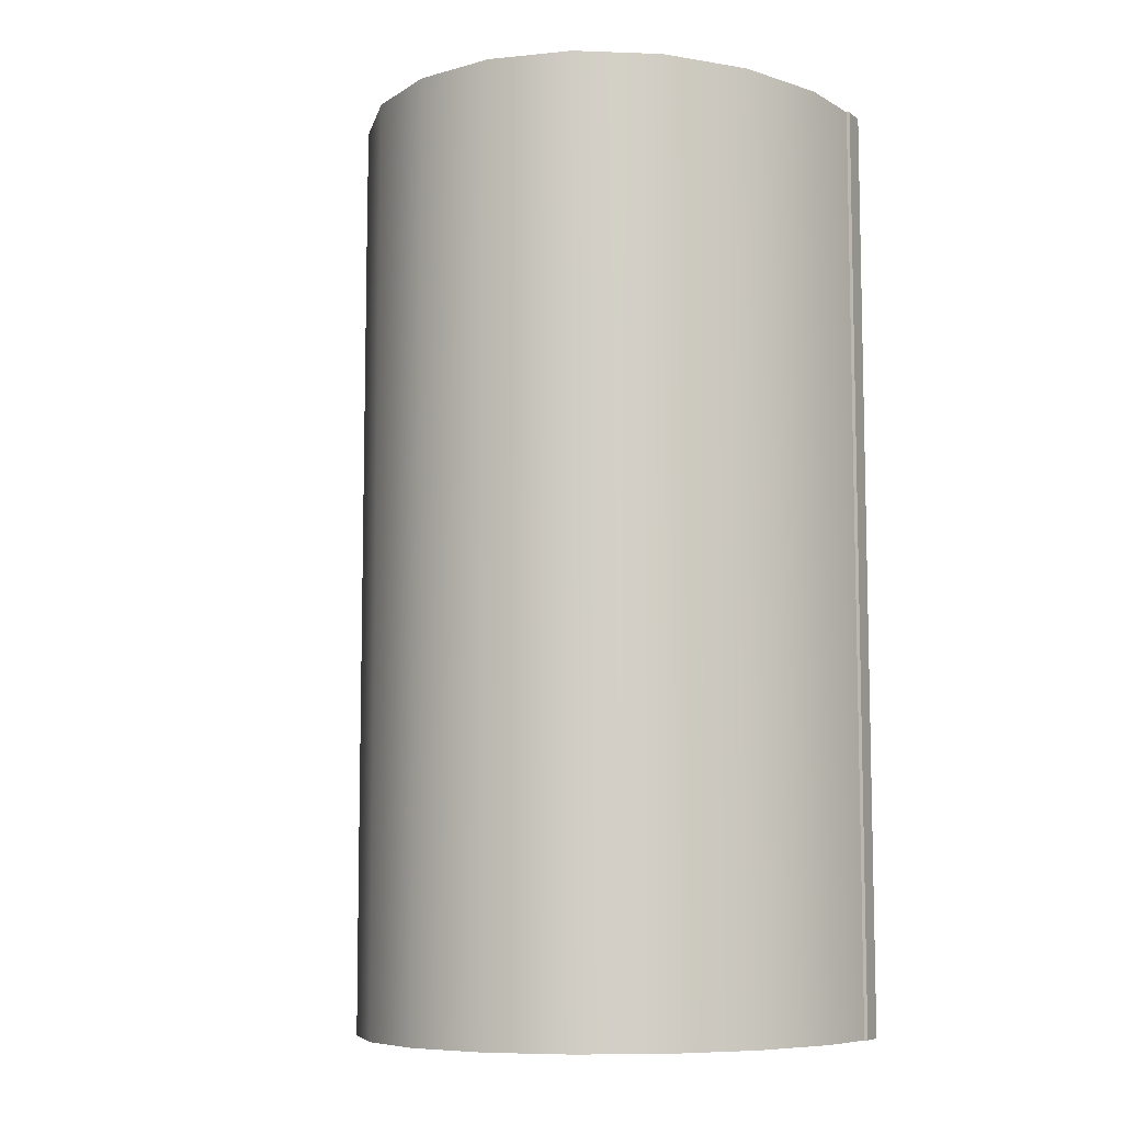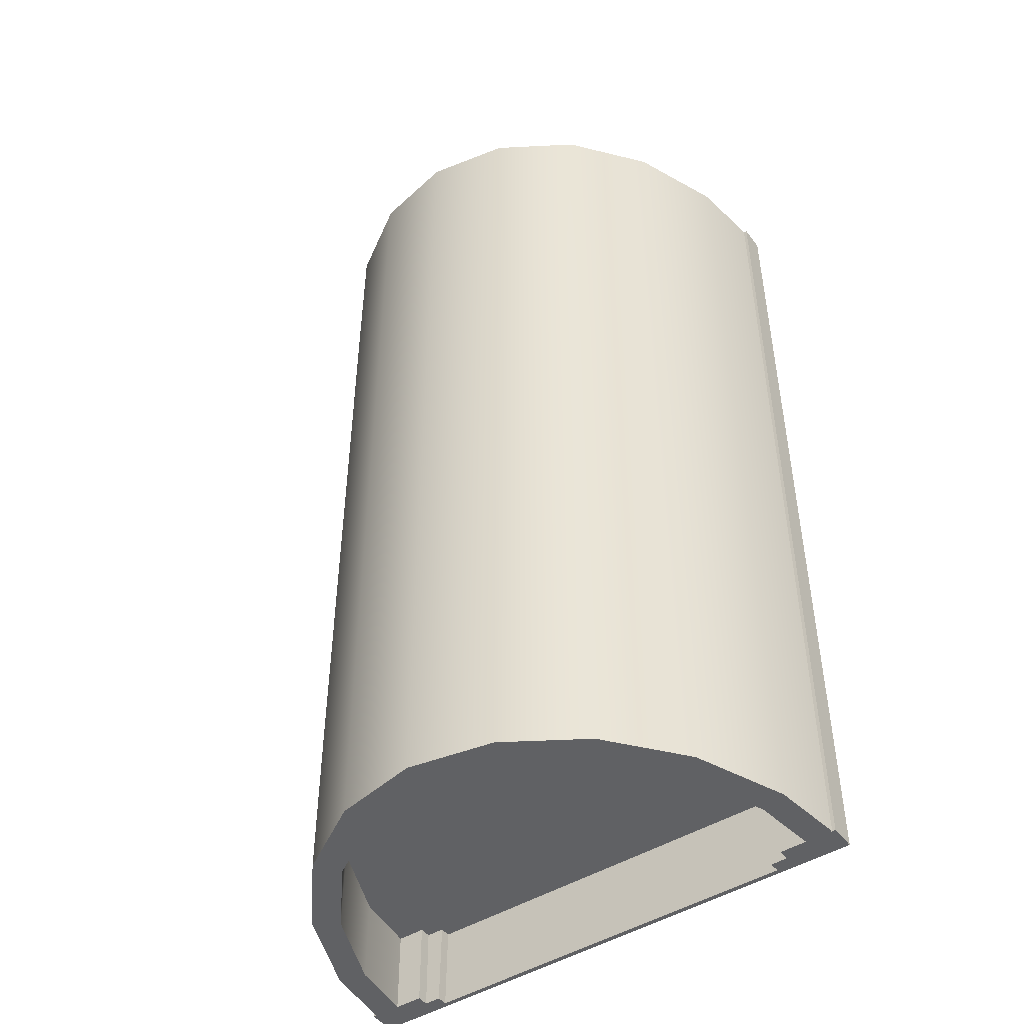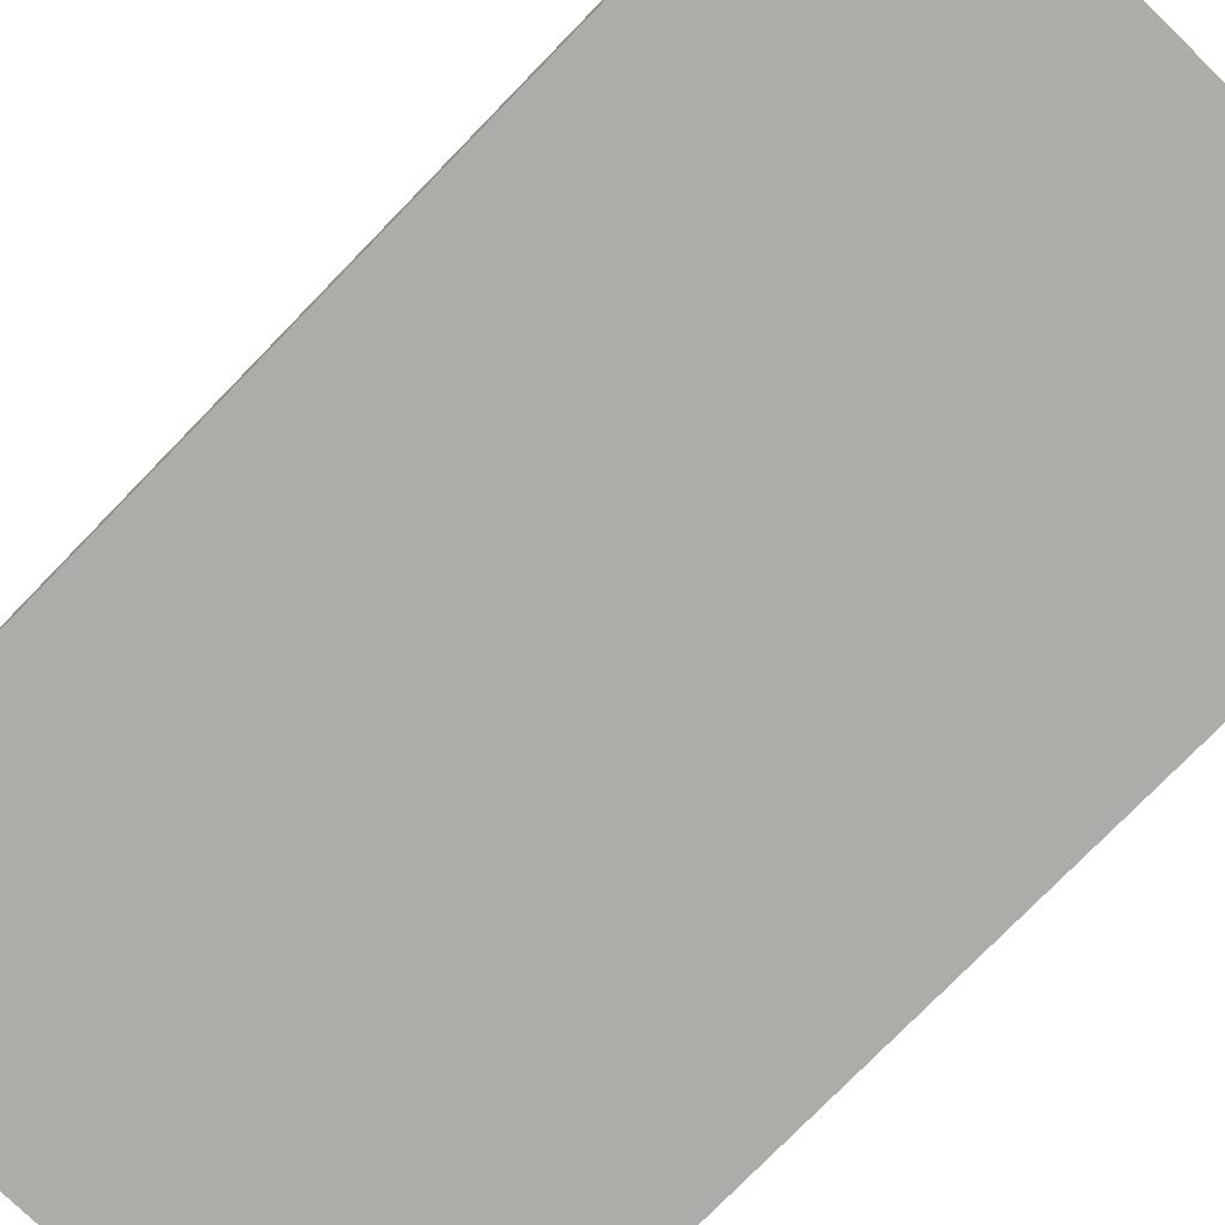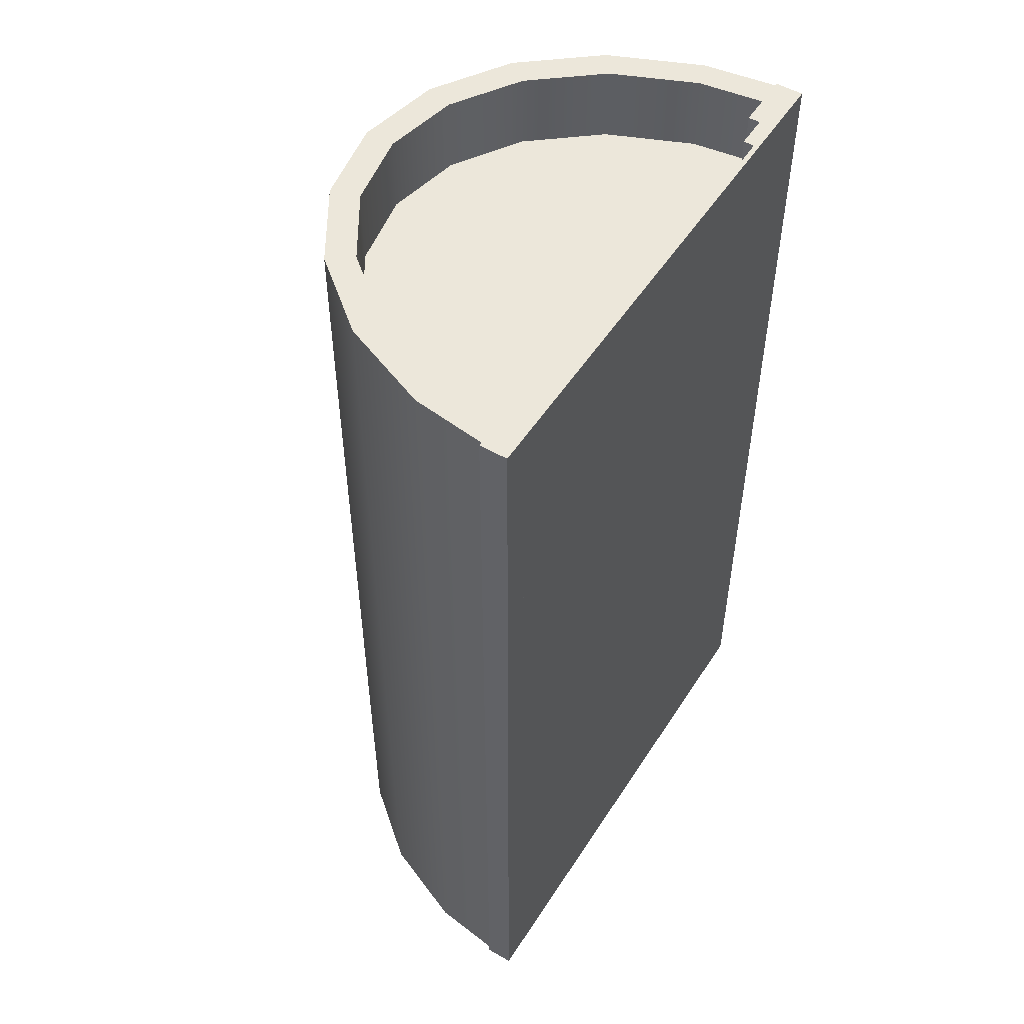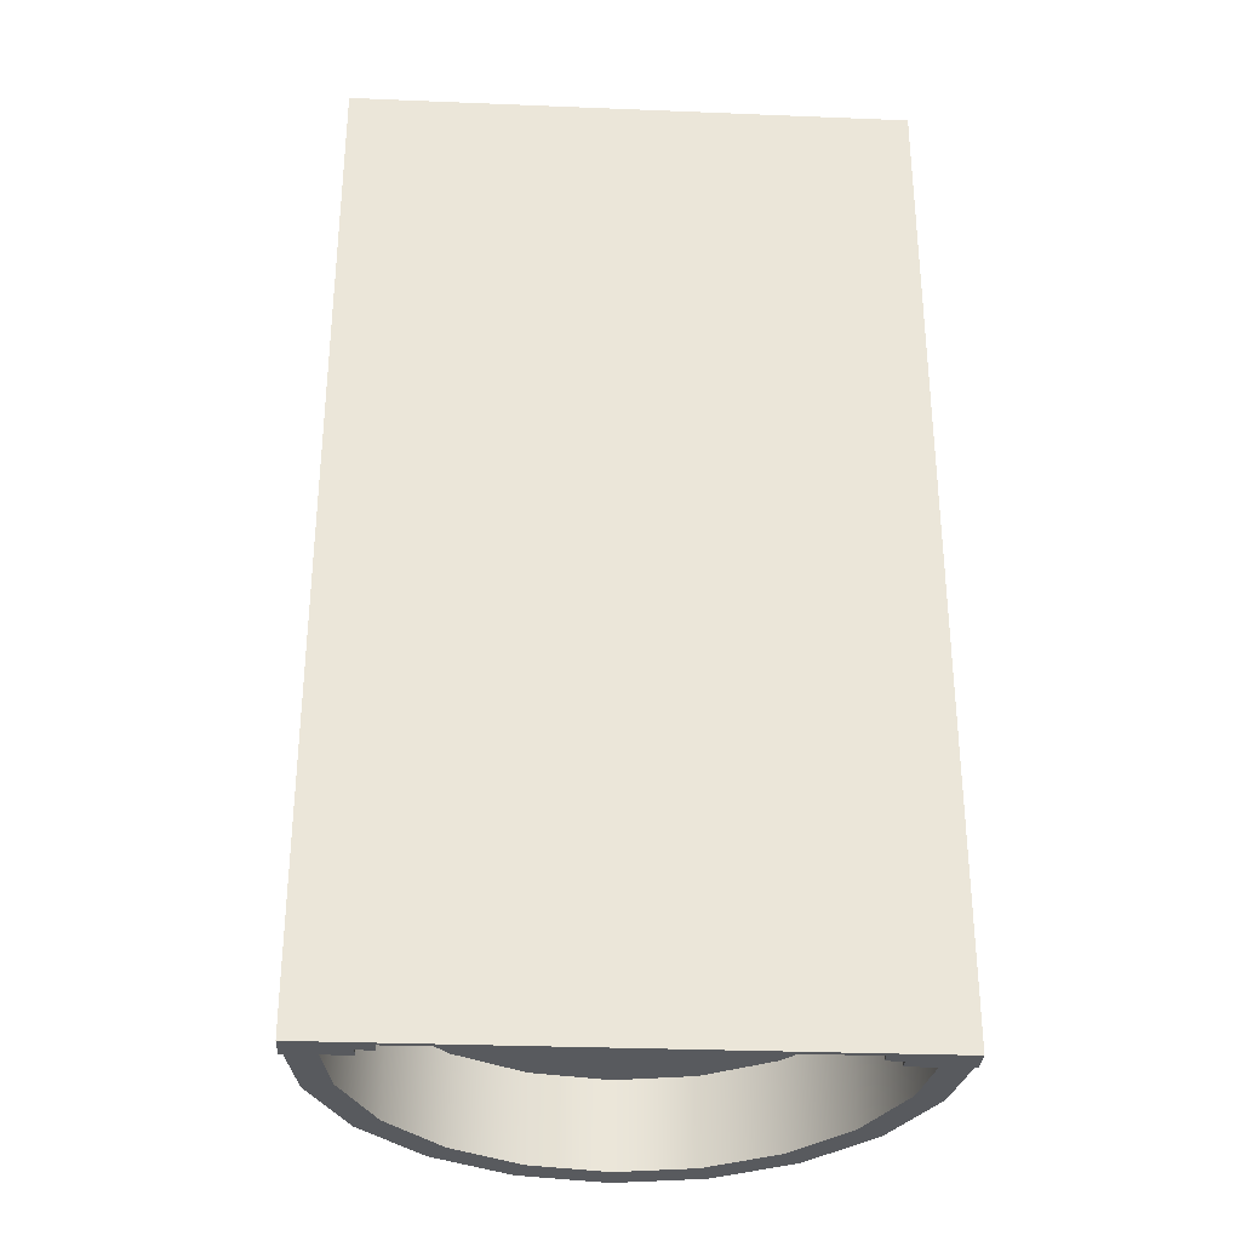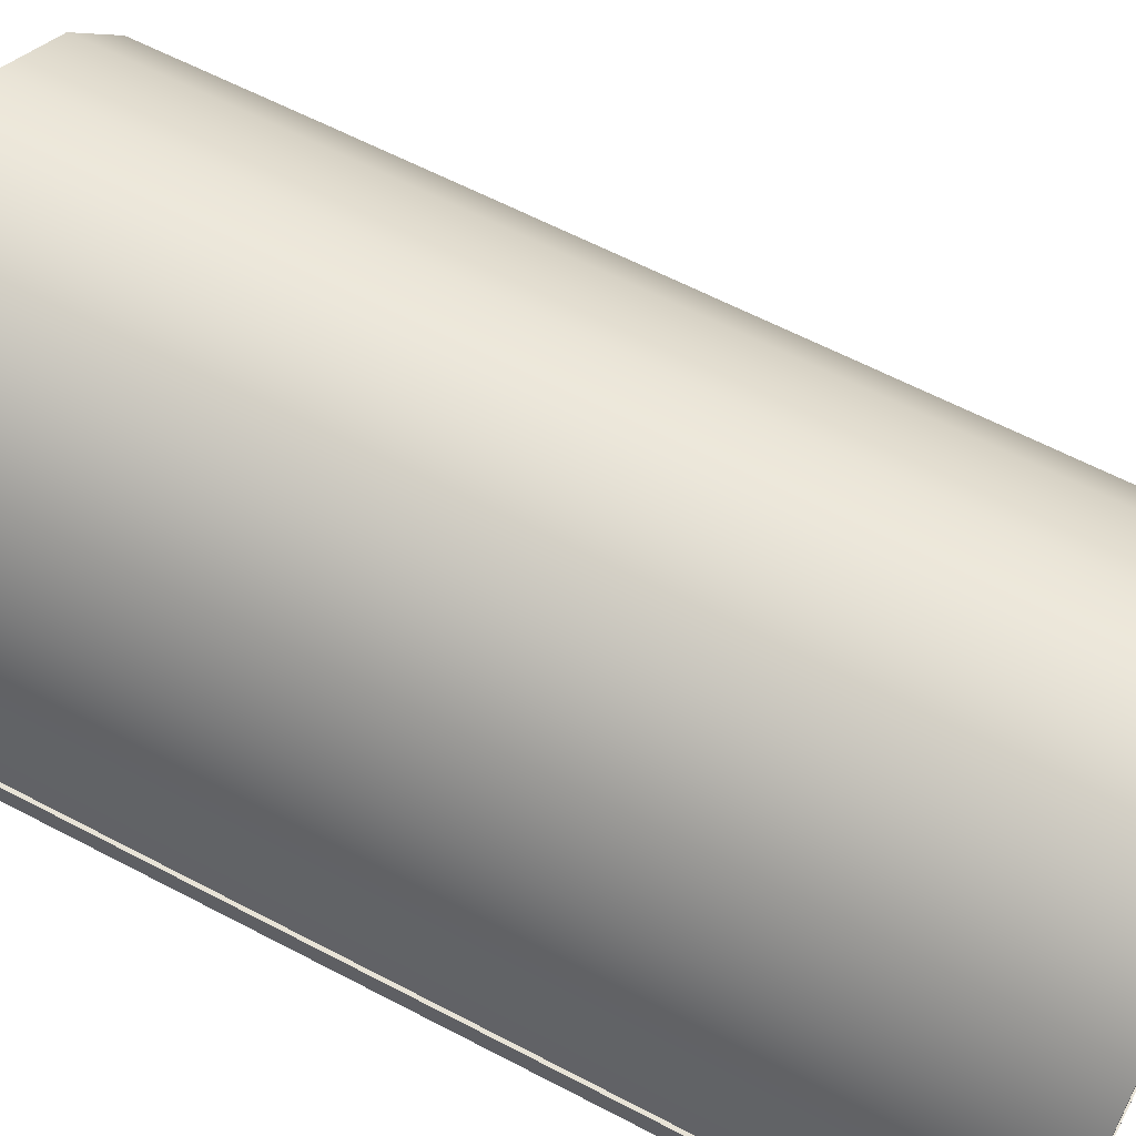
<metadata>
{"format":"obj","ext":"obj","renderer":"f3d","projection":"perspective","resolution":1024,"background":"white","views":[{"elev":-8.2,"azim":-153.7,"up":"+Z"},{"elev":-46.9,"azim":-144.9,"up":"+Z"},{"elev":-76.6,"azim":-44.2,"up":"+Y"},{"elev":52.1,"azim":-58.1,"up":"+Z"},{"elev":-31.0,"azim":-3.3,"up":"+Z"},{"elev":61.8,"azim":-61.9,"up":"+Y"}]}
</metadata>
<code>
o tunnel_Road_Mesh.006
v -19.34 7.68 33.48
v -20.33 -5e-06 33.48
v -16.45 14.61 33.48
v -11.95 20.11 33.48
v -6.283 23.64 33.48
v 0 24.85 33.48
v 6.283 23.64 33.48
v 11.95 20.11 33.48
v 16.45 14.61 33.48
v 19.34 7.68 33.48
v 20.33 -5e-06 33.48
v -22.65 -7e-06 39.99
v -17.74 -7e-06 39.99
v -17.74 0.4158 39.99
v -22.65 0.4158 39.99
v -22.65 2.308 39.99
v -17.74 2.308 39.99
v -17.74 2.308 -39.99
v -22.64 2.308 -39.99
v -22.64 0.4158 -39.99
v -17.74 0.4158 -39.99
v -17.74 7e-06 -39.99
v -22.64 7e-06 -39.99
v 22.6 -7e-06 39.99
v 22.6 7e-06 -39.99
v 22.6 0.4158 -39.99
v 22.6 0.4158 39.99
v 16.33 0.4158 -39.99
v 17.69 0.4158 -39.99
v 17.69 7e-06 -39.99
v 16.33 7e-06 -39.99
v 14.96 -7e-06 39.99
v 17.69 -7e-06 39.99
v 14.96 0.4158 39.99
v 17.69 0.4158 39.99
v 16.33 1.326 -39.99
v 14.96 1.326 39.99
v 17.69 1.326 39.99
v 17.69 1.326 -39.99
v -16.37 0.4158 -39.99
v -16.37 7e-06 -39.99
v -16.38 -7e-06 39.99
v -16.38 0.4158 39.99
v 17.69 2.308 -39.99
v 17.69 2.308 39.99
v 22.6 2.308 39.99
v 22.6 2.308 -39.99
v -17.74 1.326 -39.99
v -17.74 1.326 39.99
v -16.38 1.326 39.99
v -16.37 1.326 -39.99
v 21.53 8.391 -39.99
v 18.36 15.99 -39.99
v 18.38 16.01 -26
v 21.55 8.398 -26
v 13.38 22.07 -39.99
v 13.4 22.09 -26
v 7.052 26 -39.99
v 7.063 26.03 -26
v 0 27.36 -39.99
v 0 27.4 -26
v -7.052 26 -39.99
v -7.063 26.03 -26
v -13.38 22.07 -39.99
v -13.4 22.09 -26
v -18.36 15.99 -39.99
v -18.38 16.01 -26
v -21.53 8.391 -39.99
v -21.55 8.398 -26
v -22.62 0.3593 -39.99
v -22.62 0.3593 -26
v 22.62 0.3593 -39.99
v 22.62 0.3593 -26
v -21.55 8.398 28.39
v -22.62 0.3592 28.39
v -22.62 0.3592 39.99
v -21.53 8.391 39.99
v -18.38 16.01 28.39
v -18.36 15.99 39.99
v -13.4 22.09 28.39
v -13.38 22.07 39.99
v -7.063 26.03 28.39
v -7.052 26 39.99
v 0 27.4 28.39
v 0 27.36 39.99
v 7.063 26.03 28.39
v 7.052 26 39.99
v 13.4 22.09 28.39
v 13.38 22.07 39.99
v 18.38 16.01 28.39
v 18.36 15.99 39.99
v 21.55 8.398 28.39
v 21.53 8.391 39.99
v 22.62 0.3592 28.39
v 22.62 0.3592 39.99
v -21.55 8.398 16.78
v -22.62 0.3592 16.78
v -18.38 16.01 16.78
v -13.4 22.09 16.78
v -7.063 26.03 16.78
v 0 27.4 16.78
v 7.063 26.03 16.78
v 13.4 22.09 16.78
v 18.38 16.01 16.78
v 21.55 8.398 16.78
v 22.62 0.3592 16.78
v -21.55 8.398 4.381
v -22.62 0.3592 4.381
v -18.38 16.01 4.381
v -13.4 22.09 4.381
v -7.063 26.03 4.381
v 0 27.4 4.381
v 7.063 26.03 4.381
v 13.4 22.09 4.381
v 18.38 16.01 4.381
v 21.55 8.398 4.381
v 22.62 0.3592 4.381
v -21.55 8.398 -9.843
v -22.62 0.3593 -9.843
v -18.38 16.01 -9.843
v -13.4 22.09 -9.843
v -7.063 26.03 -9.843
v 0 27.4 -9.843
v 7.063 26.03 -9.843
v 13.4 22.09 -9.843
v 18.38 16.01 -9.843
v 21.55 8.398 -9.843
v 22.62 0.3593 -9.843
v 19.34 7.68 -39.99
v 19.34 7.68 -26
v 16.45 14.61 -26
v 16.45 14.61 -39.99
v 11.95 20.11 -26
v 11.95 20.11 -39.99
v 6.283 23.64 -26
v 6.283 23.64 -39.99
v 0 24.85 -26
v 0 24.85 -39.99
v -6.283 23.64 -26
v -6.283 23.64 -39.99
v -11.95 20.11 -26
v -11.95 20.11 -39.99
v -16.45 14.61 -26
v -16.45 14.61 -39.99
v -19.34 7.68 -26
v -19.34 7.68 -39.99
v -20.33 4e-06 -26
v -20.33 7e-06 -39.99
v 20.33 7e-06 -39.99
v 20.33 4e-06 -26
v -19.34 7.68 28.39
v -19.34 7.68 39.99
v -20.33 -7e-06 39.99
v -20.33 -5e-06 28.39
v -16.45 14.61 28.39
v -16.45 14.61 39.99
v -11.95 20.11 28.39
v -11.95 20.11 39.99
v -6.283 23.64 28.39
v -6.283 23.64 39.99
v 0 24.85 28.39
v 0 24.85 39.99
v 6.283 23.64 28.39
v 6.283 23.64 39.99
v 11.95 20.11 28.39
v 11.95 20.11 39.99
v 16.45 14.61 28.39
v 16.45 14.61 39.99
v 19.34 7.68 28.39
v 19.34 7.68 39.99
v 20.33 -5e-06 28.39
v 20.33 -7e-06 39.99
v -19.34 7.68 16.78
v -20.33 -3e-06 16.78
v -16.45 14.61 16.78
v -11.95 20.11 16.78
v -6.283 23.64 16.78
v 0 24.85 16.78
v 6.283 23.64 16.78
v 11.95 20.11 16.78
v 16.45 14.61 16.78
v 19.34 7.68 16.78
v 20.33 -3e-06 16.78
v -19.34 7.68 4.381
v -20.33 -1e-06 4.381
v -16.45 14.61 4.381
v -11.95 20.11 4.381
v -6.283 23.64 4.381
v 0 24.85 4.381
v 6.283 23.64 4.381
v 11.95 20.11 4.381
v 16.45 14.61 4.381
v 19.34 7.68 4.381
v 20.33 -1e-06 4.381
v -19.34 7.68 -9.843
v -20.33 2e-06 -9.843
v -16.45 14.61 -9.843
v -11.95 20.11 -9.843
v -6.283 23.64 -9.843
v 0 24.85 -9.843
v 6.283 23.64 -9.843
v 11.95 20.11 -9.843
v 16.45 14.61 -9.843
v 19.34 7.68 -9.843
v 20.33 2e-06 -9.843
v 19.34 7.68 -33.01
v 16.45 14.61 -33.01
v 11.95 20.11 -33.01
v 6.283 23.64 -33.01
v 0 24.85 -33.01
v -6.283 23.64 -33.01
v -11.95 20.11 -33.01
v -16.45 14.61 -33.01
v -19.34 7.68 -33.01
v -20.33 4e-06 -33.01
v 20.33 4e-06 -33.01
f 12 13 14 15
f 16 17 18 19
f 20 21 22 23
f 23 22 13 12
f 24 25 26 27
f 23 12 15 20
f 28 29 30 31
f 32 31 30 33
f 34 32 33 35
f 36 37 38 39
f 40 28 31 41
f 42 41 31 32
f 43 42 32 34
f 29 26 25 30
f 33 30 25 24
f 35 33 24 27
f 44 45 46 47
f 21 40 41 22
f 13 22 41 42
f 14 13 42 43
f 48 49 50 51
f 15 14 17 16
f 14 21 18 17
f 21 20 19 18
f 20 15 16 19
f 29 35 45 44
f 35 27 46 45
f 27 26 47 46
f 26 29 44 47
f 28 34 37 36
f 34 35 38 37
f 35 29 39 38
f 29 28 36 39
f 21 14 49 48
f 14 43 50 49
f 43 40 51 50
f 40 21 48 51
f 40 43 34 28
f 52 53 54 55
f 53 56 57 54
f 56 58 59 57
f 58 60 61 59
f 60 62 63 61
f 62 64 65 63
f 64 66 67 65
f 66 68 69 67
f 68 70 71 69
f 72 52 55 73
f 74 75 76 77
f 78 74 77 79
f 80 78 79 81
f 82 80 81 83
f 84 82 83 85
f 86 84 85 87
f 88 86 87 89
f 90 88 89 91
f 92 90 91 93
f 94 92 93 95
f 96 97 75 74
f 98 96 74 78
f 99 98 78 80
f 100 99 80 82
f 101 100 82 84
f 102 101 84 86
f 103 102 86 88
f 104 103 88 90
f 105 104 90 92
f 106 105 92 94
f 107 108 97 96
f 109 107 96 98
f 110 109 98 99
f 111 110 99 100
f 112 111 100 101
f 113 112 101 102
f 114 113 102 103
f 115 114 103 104
f 116 115 104 105
f 117 116 105 106
f 118 119 108 107
f 120 118 107 109
f 121 120 109 110
f 122 121 110 111
f 123 122 111 112
f 124 123 112 113
f 125 124 113 114
f 126 125 114 115
f 127 126 115 116
f 128 127 116 117
f 69 71 119 118
f 67 69 118 120
f 65 67 120 121
f 63 65 121 122
f 61 63 122 123
f 59 61 123 124
f 57 59 124 125
f 54 57 125 126
f 55 54 126 127
f 73 55 127 128
f 129 130 131 132
f 132 131 133 134
f 134 133 135 136
f 136 135 137 138
f 138 137 139 140
f 140 139 141 142
f 142 141 143 144
f 144 143 145 146
f 146 145 147 148
f 149 150 130 129
f 151 152 153 154
f 155 156 152 151
f 157 158 156 155
f 159 160 158 157
f 161 162 160 159
f 163 164 162 161
f 165 166 164 163
f 167 168 166 165
f 169 170 168 167
f 171 172 170 169
f 173 151 154 174
f 175 155 151 173
f 176 157 155 175
f 177 159 157 176
f 178 161 159 177
f 179 163 161 178
f 180 165 163 179
f 181 167 165 180
f 182 169 167 181
f 183 171 169 182
f 184 173 174 185
f 186 175 173 184
f 187 176 175 186
f 188 177 176 187
f 189 178 177 188
f 190 179 178 189
f 191 180 179 190
f 192 181 180 191
f 193 182 181 192
f 194 183 182 193
f 195 184 185 196
f 197 186 184 195
f 198 187 186 197
f 199 188 187 198
f 200 189 188 199
f 201 190 189 200
f 202 191 190 201
f 203 192 191 202
f 204 193 192 203
f 205 194 193 204
f 145 195 196 147
f 143 197 195 145
f 141 198 197 143
f 139 199 198 141
f 137 200 199 139
f 135 201 200 137
f 133 202 201 135
f 131 203 202 133
f 130 204 203 131
f 150 205 204 130
f 148 147 71 70
f 150 149 72 73
f 154 153 76 75
f 172 171 94 95
f 174 154 75 97
f 171 183 106 94
f 185 174 97 108
f 183 194 117 106
f 196 185 108 119
f 194 205 128 117
f 147 196 119 71
f 205 150 73 128
f 129 132 53 52
f 132 134 56 53
f 134 136 58 56
f 136 138 60 58
f 138 140 62 60
f 140 142 64 62
f 142 144 66 64
f 144 146 68 66
f 146 148 70 68
f 149 129 52 72
f 153 152 77 76
f 152 156 79 77
f 156 158 81 79
f 158 160 83 81
f 160 162 85 83
f 162 164 87 85
f 164 166 89 87
f 166 168 91 89
f 168 170 93 91
f 170 172 95 93
f 1 2 11 10 9 8 7 6 5 4 3
f 216 215 214 213 212 211 210 209 208 207 206

</code>
